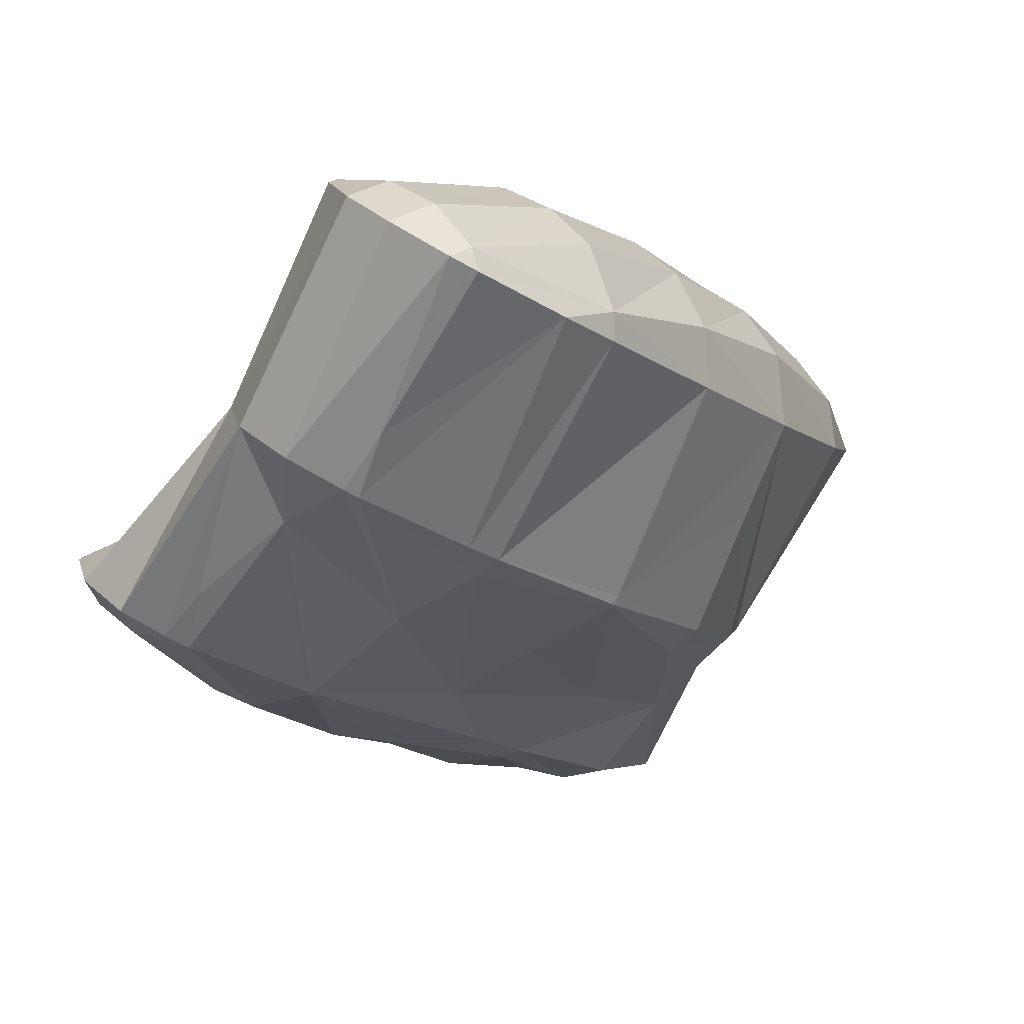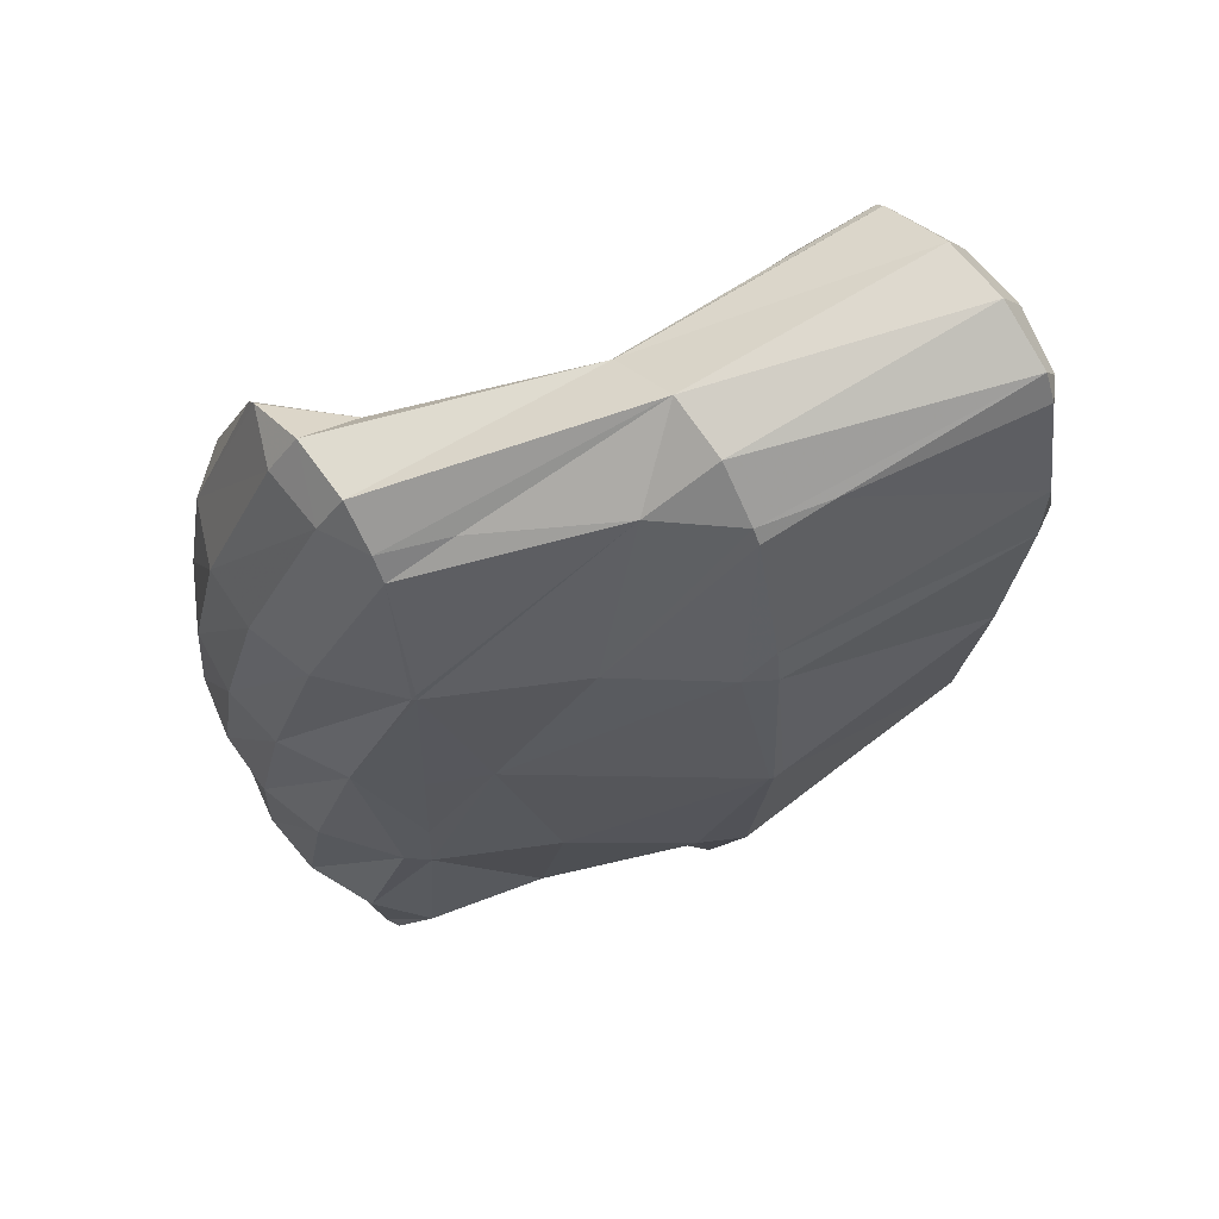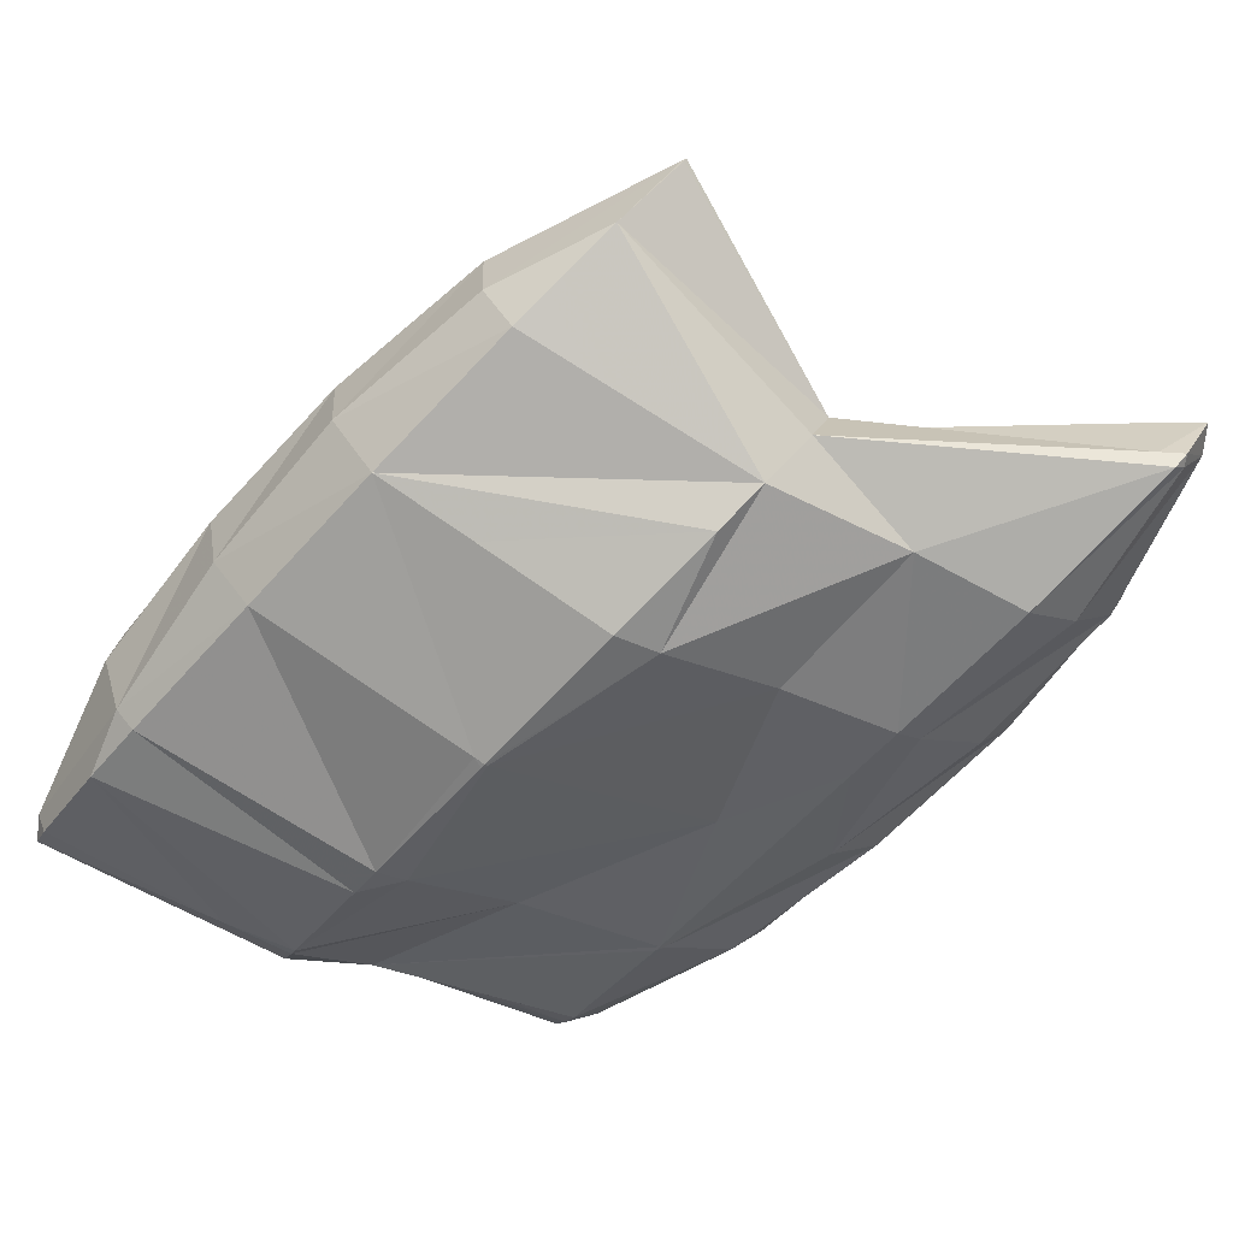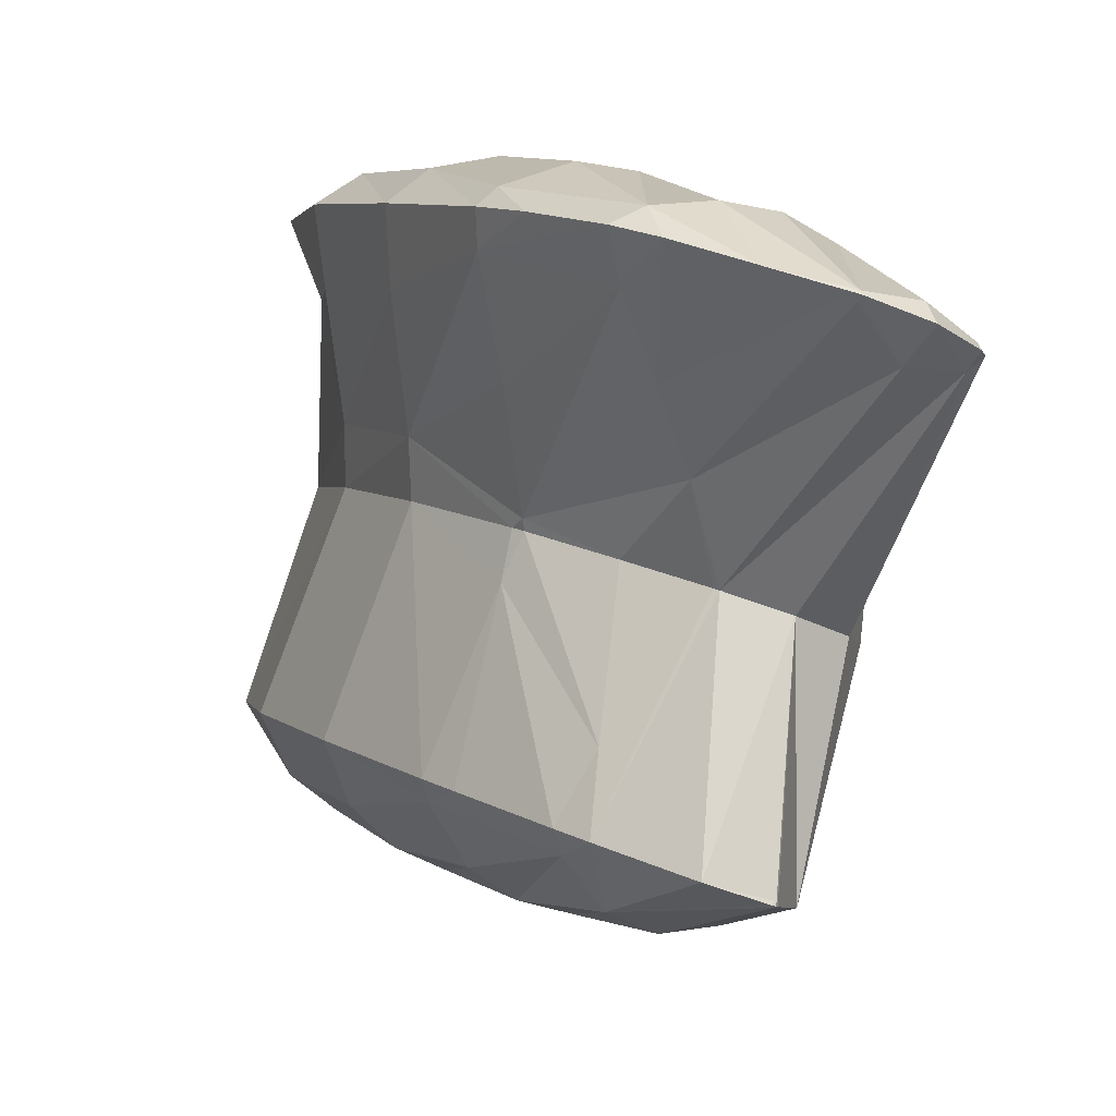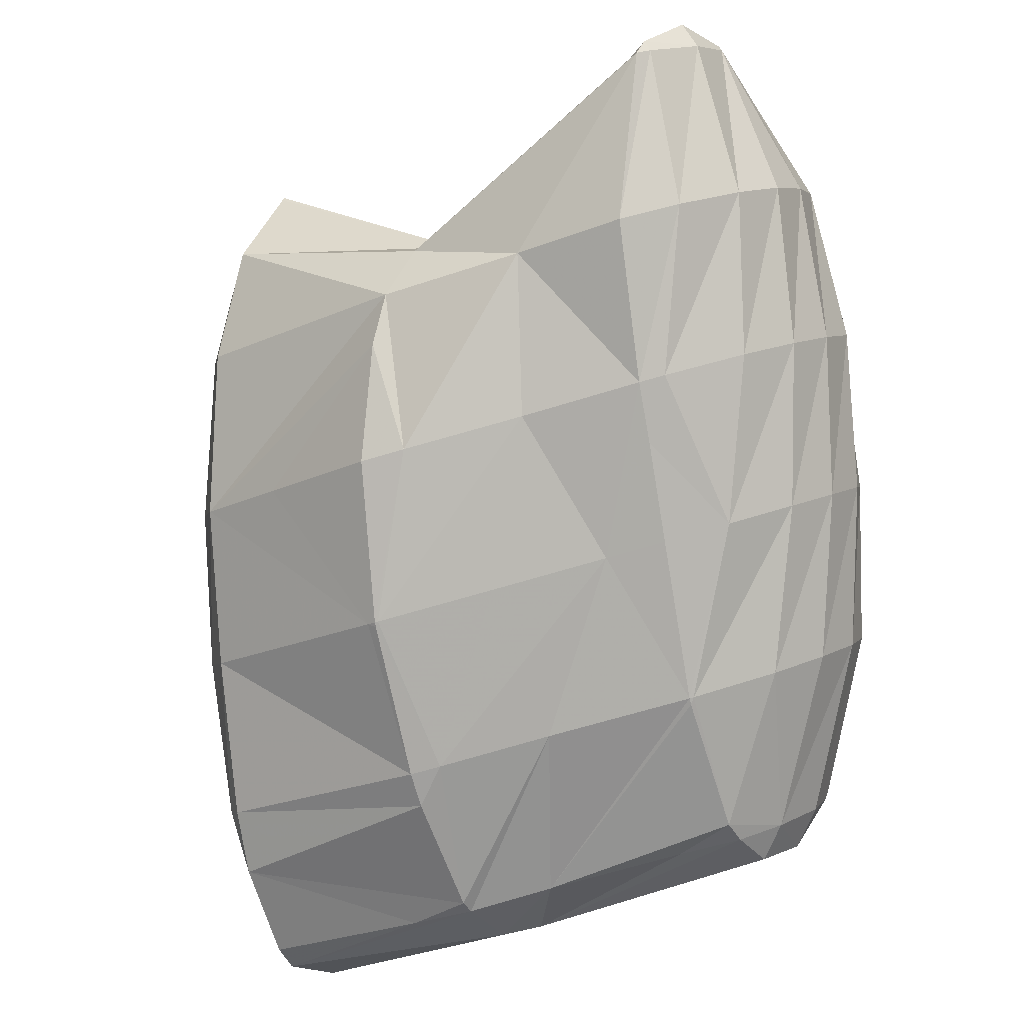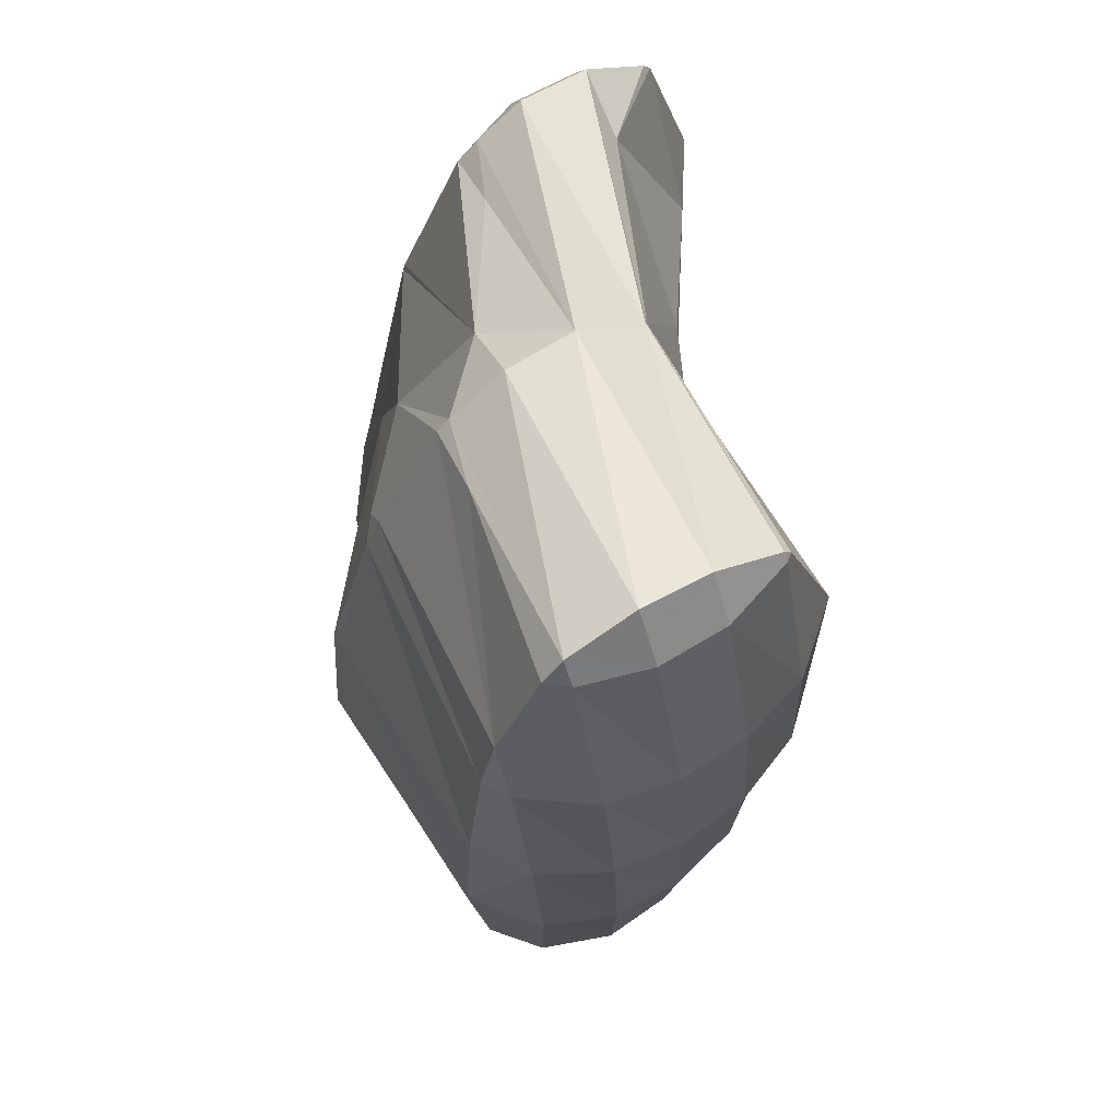
<metadata>
{"format":"obj","ext":"obj","renderer":"f3d","projection":"perspective","resolution":1024,"background":"white","views":[{"elev":-40.0,"azim":146.0,"up":"+Y"},{"elev":-44.2,"azim":102.4,"up":"+Y"},{"elev":-32.5,"azim":-116.5,"up":"+Y"},{"elev":28.8,"azim":-144.7,"up":"+Z"},{"elev":-64.6,"azim":-66.6,"up":"+Y"},{"elev":-40.1,"azim":64.2,"up":"+Z"}]}
</metadata>
<code>
v 207.9 189.6 85.19
v 207.8 190.6 85.89
v 207.3 189.7 85.76
v 206.9 189 85.18
v 207.4 188.9 84.66
v 206.6 188.6 84.47
v 207.7 190.7 86
v 205.8 192.4 87.24
v 205.4 191.6 87.58
v 204.9 190.6 87.44
v 204.5 189.8 86.94
v 206.2 188.5 84.42
v 204.1 189.1 86.14
v 203.7 188.7 84.75
v 203.8 188.7 84.66
v 203.7 188.7 84.68
v 203.5 193.5 88.14
v 203.2 192.8 88.54
v 202.6 191.7 88.52
v 202.2 190.9 88.1
v 201.8 190.2 87.44
v 201.4 189.6 86.39
v 201.2 189.4 85.3
v 201.1 194.5 88.94
v 200.9 194.1 89.16
v 200.4 193 89.31
v 199.9 192.1 88.99
v 199.5 191.3 88.45
v 199.1 190.6 87.65
v 199.6 189.9 85.69
v 198.7 190.2 86.34
v 198.6 190.1 85.91
v 200 194.8 89.22
v 198.5 195.1 89.47
v 198.2 194.5 89.62
v 197.7 193.5 89.49
v 197.2 192.6 89.15
v 196.8 191.9 88.54
v 196.4 191.3 87.58
v 196.2 191 86.6
v 197.6 195 89.48
v 196.3 194.7 89.28
v 195.1 194.4 89.1
v 195.1 194.3 89.1
v 194.6 193.4 88.76
v 194.2 192.7 88.04
v 194.1 192.6 87.82
v 195 194.3 89.08
v 194.3 193.7 88.65
v 194 192.8 88
v 207.5 190.3 84.48
v 207.4 190.8 81.16
v 207.4 190.7 81.12
v 206.6 188.7 83.36
v 207.6 189.6 80.3
v 206.4 188.7 81.01
v 207 188.9 79.81
v 206.1 188.5 79.59
v 205.7 192.4 85.83
v 205.4 192.3 83.56
v 205.3 192.4 82.47
v 203.5 188.8 82.19
v 205.9 188.4 79.55
v 203.2 188.6 80.28
v 203.8 188.5 79.68
v 203.2 188.6 79.76
v 203.4 193.5 86.8
v 203.1 193.5 84.47
v 203 193.6 83.41
v 201.1 189.5 84.27
v 200.8 189.3 82.3
v 200.6 189.1 80.26
v 200.5 189.2 80.33
v 200.5 189.2 80.28
v 201 194.5 88.32
v 200.7 194.3 86.33
v 200.7 194.2 83.94
v 200.4 194.3 84.18
v 200.4 194.2 83.98
v 198.5 190.3 83.87
v 198.2 190.1 81.84
v 198.1 190.2 81.08
v 198.3 194.9 88.61
v 198 194.6 87.12
v 198.8 194.2 83.99
v 197.6 194.2 85.63
v 197.3 194 83.91
v 196.2 191.5 84.77
v 196.6 191.2 81.92
v 196.1 191.8 82.37
v 195.1 194.3 88.96
v 197.2 194 83.9
v 194.7 193.8 87.93
v 194.2 192.8 87.65
v 196.3 193.4 83.56
v 195.8 192.7 83
v 207.9 192.3 77.39
v 207.8 192.5 77.5
v 208 191.2 76.62
v 207.6 190.4 76.04
v 206.2 188.8 78.48
v 206.8 189.8 75.64
v 206.3 189.8 75.61
v 205.8 194.2 78.89
v 204.6 189.9 75.8
v 203.6 190.2 76.06
v 203.5 195.4 79.81
v 200.5 189.3 80.13
v 201.1 191.1 76.84
v 200.5 194.7 83.26
v 201 196.1 80.47
v 198.7 192.2 77.68
v 198.4 191.3 79.14
v 200.3 196.3 80.61
v 198 195.8 81.97
v 198.3 196.6 80.92
v 196.5 193.5 78.76
v 197.6 196.7 80.99
v 195.8 196.6 81.01
v 195 196.1 80.66
v 194.9 196 80.67
v 194.9 195.9 80.58
v 195.3 194.8 79.72
v 194.9 196 80.62
v 207.8 192.4 77.35
v 207.4 191.8 76.43
v 206.9 191 75.83
v 206.5 190.1 75.54
v 205.5 193.9 77.6
v 205.1 193.3 76.71
v 204.7 192.5 76.09
v 204.2 191.7 75.72
v 203.7 190.6 75.83
v 203.2 195.1 78.55
v 202.8 194.5 77.56
v 202.4 193.8 76.89
v 201.9 193 76.44
v 201.4 191.9 76.39
v 200.9 196.1 80.06
v 200.5 195.6 78.76
v 200.1 195 77.93
v 199.6 194.2 77.4
v 199.1 193.2 77.22
v 198.2 196.5 80.44
v 197.8 196 79.3
v 197.3 195.2 78.65
v 196.8 194.3 78.44
v 194.9 196 80.58
g foo
f 1 2 3
f 1 3 4
f 1 4 5
f 6 5 4
f 7 8 9
f 7 9 2
f 2 9 3
f 3 9 10
f 11 4 10
f 4 3 10
f 6 4 12
f 12 4 13
f 13 4 11
f 12 13 14
f 12 14 15
f 16 15 14
f 17 18 9
f 17 9 8
f 19 10 18
f 10 9 18
f 20 11 19
f 11 10 19
f 21 13 20
f 13 11 20
f 22 14 21
f 14 13 21
f 16 14 22
f 16 22 23
f 24 25 18
f 24 18 17
f 26 19 25
f 19 18 25
f 27 20 26
f 20 19 26
f 28 21 27
f 21 20 27
f 29 22 28
f 22 21 28
f 23 22 30
f 30 22 31
f 31 22 29
f 32 30 31
f 24 33 25
f 34 35 33
f 33 35 25
f 25 35 26
f 36 27 35
f 27 26 35
f 37 28 36
f 28 27 36
f 38 29 37
f 29 28 37
f 39 31 38
f 31 29 38
f 32 31 39
f 32 39 40
f 34 41 35
f 42 36 35
f 42 35 41
f 43 44 42
f 42 44 36
f 36 44 37
f 45 38 44
f 38 37 44
f 46 39 45
f 39 38 45
f 40 39 46
f 40 46 47
f 43 48 44
f 49 45 44
f 49 44 48
f 50 46 45
f 50 45 49
f 50 47 46
f 51 2 1
f 51 1 52
f 52 1 53
f 53 1 5
f 54 55 6
f 6 55 5
f 5 55 53
f 55 54 56
f 55 56 57
f 58 57 56
f 59 8 7
f 2 51 7
f 7 51 59
f 59 51 60
f 52 60 51
f 52 61 60
f 54 6 12
f 56 12 15
f 56 54 12
f 56 15 16
f 56 16 62
f 56 62 58
f 58 62 63
f 63 62 64
f 63 64 65
f 66 65 64
f 67 17 8
f 67 8 59
f 68 67 60
f 67 59 60
f 61 68 60
f 61 69 68
f 70 16 23
f 70 62 16
f 71 64 70
f 64 62 70
f 66 64 72
f 72 64 73
f 73 64 71
f 74 72 73
f 75 24 17
f 75 17 67
f 76 75 68
f 75 67 68
f 69 77 68
f 77 78 68
f 78 76 68
f 79 78 77
f 70 23 30
f 30 32 70
f 32 80 70
f 80 71 70
f 81 73 80
f 73 71 80
f 74 73 81
f 74 81 82
f 75 33 24
f 33 75 34
f 34 75 83
f 83 75 76
f 84 83 78
f 83 76 78
f 79 85 78
f 85 86 78
f 86 84 78
f 87 86 85
f 88 32 40
f 88 80 32
f 89 81 90
f 90 81 88
f 88 81 80
f 89 82 81
f 83 41 34
f 84 42 41
f 84 41 83
f 42 84 43
f 43 84 91
f 91 84 86
f 87 92 86
f 92 93 86
f 93 91 86
f 92 94 93
f 92 95 94
f 47 88 40
f 88 47 96
f 96 47 94
f 94 95 96
f 96 90 88
f 91 48 43
f 93 49 48
f 93 48 91
f 94 50 49
f 94 49 93
f 94 47 50
f 97 98 52
f 97 52 53
f 55 99 53
f 99 97 53
f 57 100 55
f 100 99 55
f 101 102 58
f 58 102 57
f 57 102 100
f 103 102 101
f 52 98 61
f 98 104 61
f 101 58 63
f 103 101 105
f 101 63 105
f 63 65 105
f 106 105 65
f 106 65 66
f 61 104 69
f 104 107 69
f 72 108 66
f 108 109 66
f 109 106 66
f 108 72 74
f 77 69 110
f 110 69 111
f 111 69 107
f 110 79 77
f 112 108 113
f 112 109 108
f 108 74 82
f 108 82 113
f 111 114 110
f 115 85 79
f 115 79 110
f 115 110 116
f 116 110 114
f 115 87 85
f 113 89 112
f 89 90 112
f 90 117 112
f 113 82 89
f 116 118 115
f 115 118 87
f 87 118 92
f 92 118 119
f 120 121 119
f 121 95 119
f 95 92 119
f 121 122 95
f 122 123 95
f 123 96 95
f 123 117 90
f 123 90 96
f 120 124 121
f 124 122 121
f 125 98 97
f 125 97 99
f 125 99 126
f 126 99 100
f 126 100 127
f 127 100 102
f 127 102 128
f 128 102 103
f 129 104 98
f 129 98 125
f 130 129 126
f 129 125 126
f 131 130 127
f 130 126 127
f 132 131 128
f 131 127 128
f 105 133 103
f 103 133 128
f 128 133 132
f 133 105 106
f 134 107 104
f 134 104 129
f 135 134 130
f 134 129 130
f 136 135 131
f 135 130 131
f 137 136 132
f 136 131 132
f 138 137 133
f 137 132 133
f 133 106 109
f 133 109 138
f 139 111 107
f 139 107 134
f 140 139 135
f 139 134 135
f 141 140 136
f 140 135 136
f 142 141 137
f 141 136 137
f 143 142 138
f 142 137 138
f 138 109 112
f 138 112 143
f 139 114 111
f 114 139 116
f 116 139 144
f 144 139 140
f 145 144 141
f 144 140 141
f 146 145 142
f 145 141 142
f 147 146 143
f 146 142 143
f 143 112 117
f 143 117 147
f 144 118 116
f 145 119 118
f 145 118 144
f 119 145 120
f 120 145 148
f 148 145 146
f 122 148 123
f 123 148 147
f 147 148 146
f 147 117 123
f 148 124 120
f 148 122 124
g

</code>
